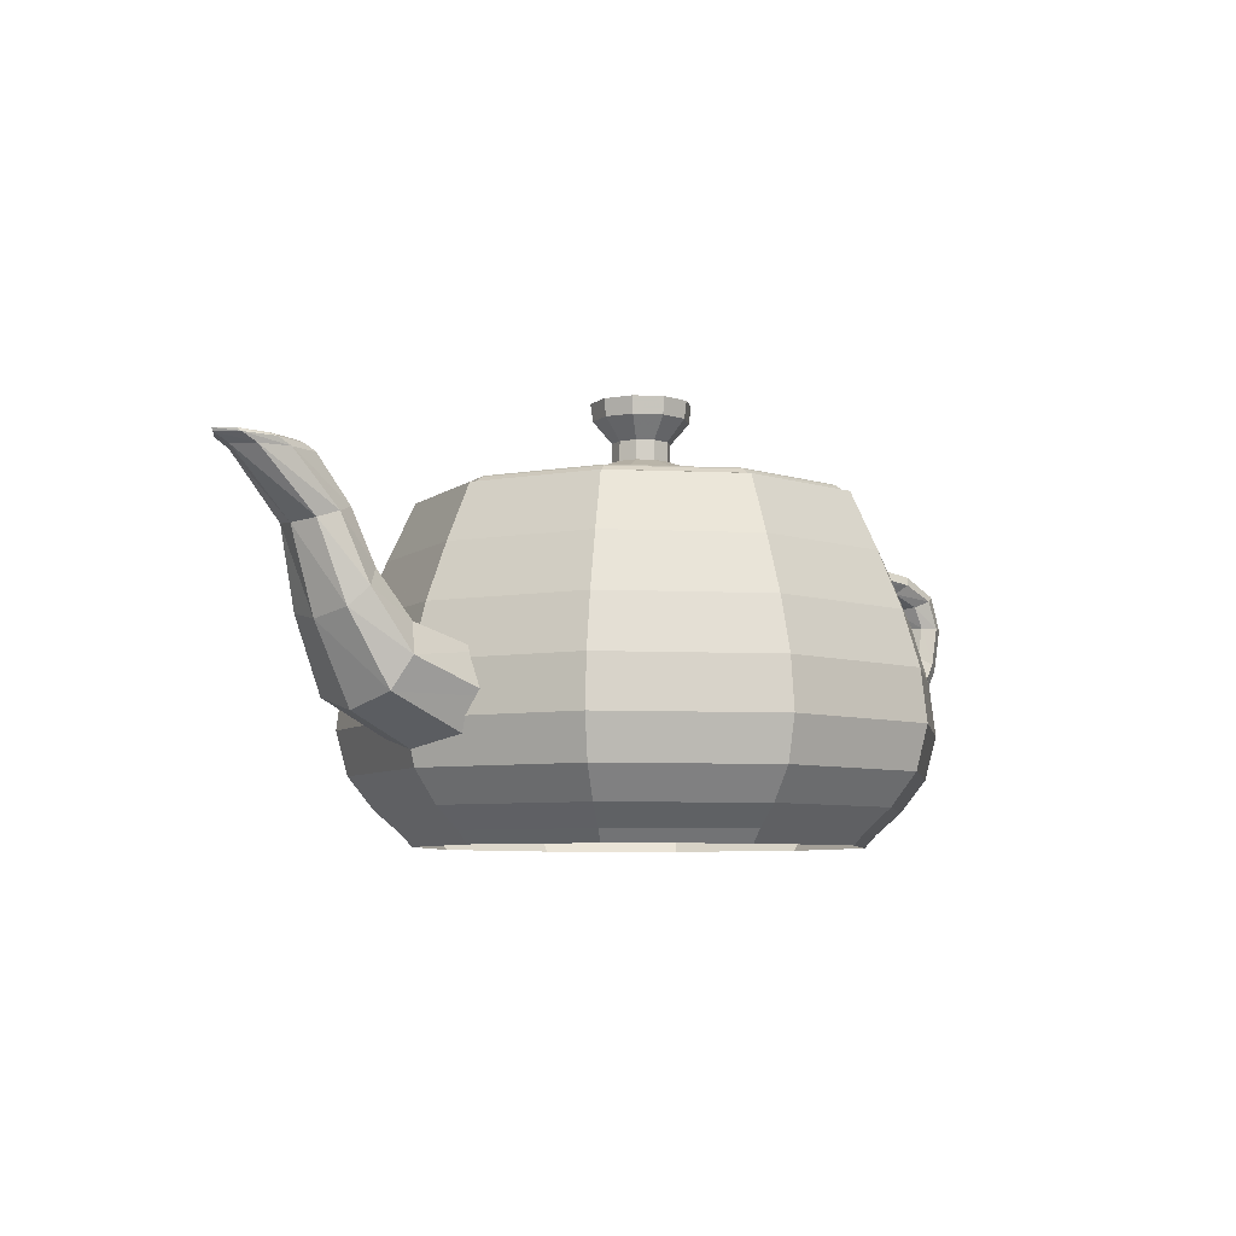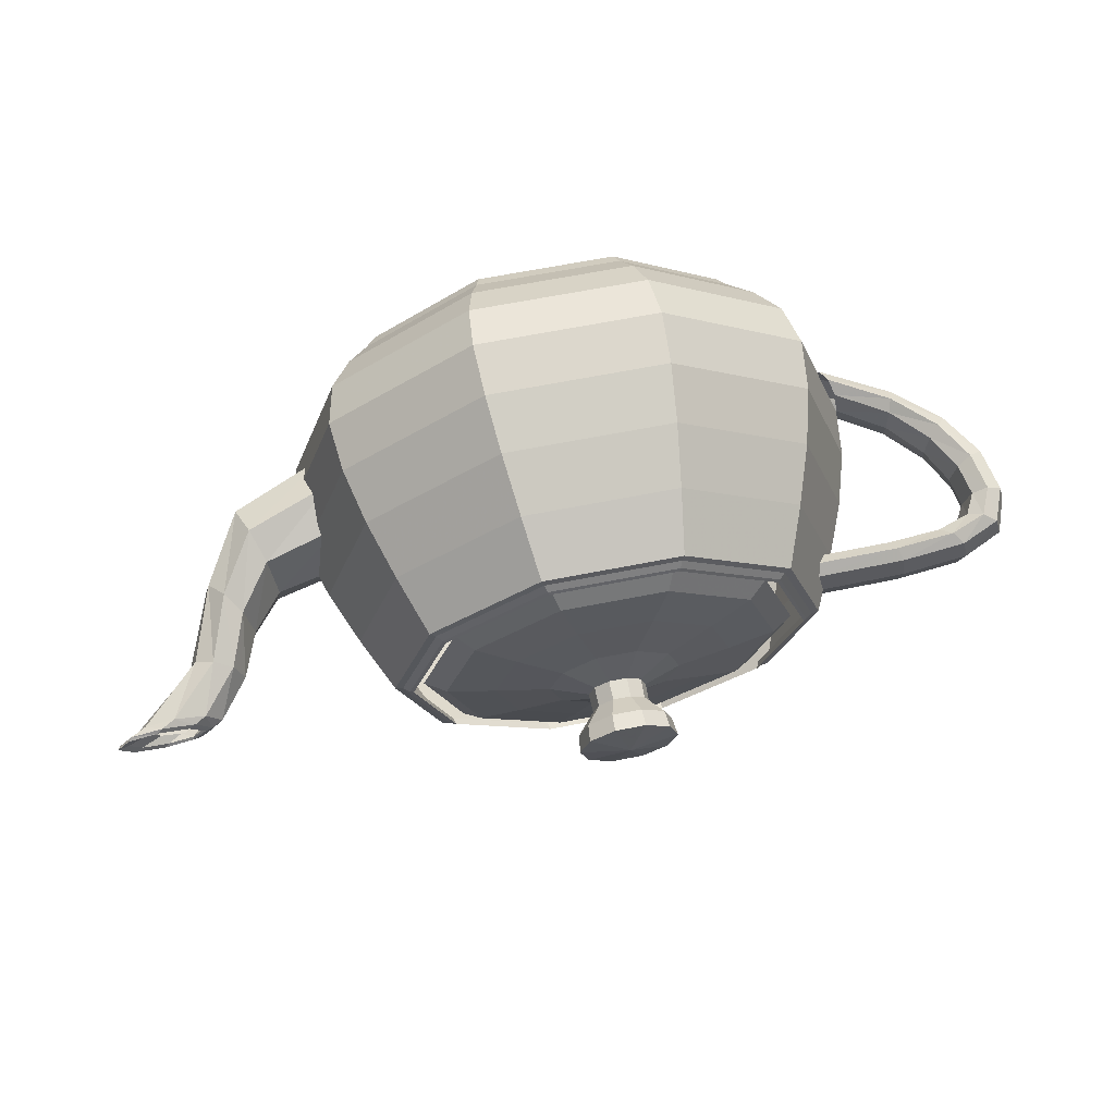
<metadata>
{"format":"obj","ext":"obj","renderer":"f3d","projection":"perspective","resolution":1024,"background":"white","views":[{"elev":-6.7,"azim":135.9,"up":"+Y"},{"elev":66.6,"azim":168.9,"up":"+Z"}]}
</metadata>
<code>
v 1.4 2.25 0
v 1.38 2.303 0
v 1.403 2.292 0
v 1.449 2.26 0
v 1.5 2.25 0
v 1.684 1.857 0
v 1.844 1.472 0
v 1.957 1.1 0
v 2 0.75 0
v 1.922 0.4535 0
v 1.75 0.2344 0
v 1.578 0.08555 0
v 1.5 0 0
v 1.133 2.25 -0.8229
v 1.117 2.303 -0.8114
v 1.135 2.292 -0.8247
v 1.172 2.26 -0.8518
v 1.214 2.25 -0.8817
v 1.362 1.857 -0.9896
v 1.492 1.472 -1.084
v 1.583 1.1 -1.15
v 1.618 0.75 -1.176
v 1.555 0.4535 -1.13
v 1.416 0.2344 -1.029
v 1.277 0.08555 -0.9276
v 1.214 0 -0.8817
v 0.4326 2.25 -1.331
v 0.4266 2.303 -1.313
v 0.4336 2.292 -1.334
v 0.4478 2.26 -1.378
v 0.4635 2.25 -1.427
v 0.5203 1.857 -1.601
v 0.5697 1.472 -1.754
v 0.6048 1.1 -1.861
v 0.618 0.75 -1.902
v 0.5939 0.4535 -1.828
v 0.5408 0.2344 -1.664
v 0.4877 0.08555 -1.501
v 0.4635 0 -1.427
v -0.4326 2.25 -1.331
v -0.4266 2.303 -1.313
v -0.4336 2.292 -1.334
v -0.4478 2.26 -1.378
v -0.4635 2.25 -1.427
v -0.5203 1.857 -1.601
v -0.5697 1.472 -1.754
v -0.6048 1.1 -1.861
v -0.618 0.75 -1.902
v -0.5939 0.4535 -1.828
v -0.5408 0.2344 -1.664
v -0.4877 0.08555 -1.501
v -0.4635 0 -1.427
v -1.133 2.25 -0.8229
v -1.117 2.303 -0.8114
v -1.135 2.292 -0.8247
v -1.172 2.26 -0.8518
v -1.214 2.25 -0.8817
v -1.362 1.857 -0.9896
v -1.492 1.472 -1.084
v -1.583 1.1 -1.15
v -1.618 0.75 -1.176
v -1.555 0.4535 -1.13
v -1.416 0.2344 -1.029
v -1.277 0.08555 -0.9276
v -1.214 0 -0.8817
v -1.4 2.25 -0
v -1.38 2.303 -0
v -1.403 2.292 0
v -1.449 2.26 0
v -1.5 2.25 -0
v -1.684 1.857 0
v -1.844 1.472 0
v -1.957 1.1 -0
v -2 0.75 0
v -1.922 0.4535 0
v -1.75 0.2344 -0
v -1.578 0.08555 0
v -1.5 0 -0
v -1.133 2.25 0.8229
v -1.117 2.303 0.8114
v -1.135 2.292 0.8247
v -1.172 2.26 0.8518
v -1.214 2.25 0.8817
v -1.362 1.857 0.9896
v -1.492 1.472 1.084
v -1.583 1.1 1.15
v -1.618 0.75 1.176
v -1.555 0.4535 1.13
v -1.416 0.2344 1.029
v -1.277 0.08555 0.9276
v -1.214 0 0.8817
v -0.4326 2.25 1.331
v -0.4266 2.303 1.313
v -0.4336 2.292 1.334
v -0.4478 2.26 1.378
v -0.4635 2.25 1.427
v -0.5203 1.857 1.601
v -0.5697 1.472 1.754
v -0.6048 1.1 1.861
v -0.618 0.75 1.902
v -0.5939 0.4535 1.828
v -0.5408 0.2344 1.664
v -0.4877 0.08555 1.501
v -0.4635 0 1.427
v 0.4326 2.25 1.331
v 0.4266 2.303 1.313
v 0.4336 2.292 1.334
v 0.4478 2.26 1.378
v 0.4635 2.25 1.427
v 0.5203 1.857 1.601
v 0.5697 1.472 1.754
v 0.6048 1.1 1.861
v 0.618 0.75 1.902
v 0.5939 0.4535 1.828
v 0.5408 0.2344 1.664
v 0.4877 0.08555 1.501
v 0.4635 0 1.427
v 1.133 2.25 0.8229
v 1.117 2.303 0.8114
v 1.135 2.292 0.8247
v 1.172 2.26 0.8518
v 1.214 2.25 0.8817
v 1.362 1.857 0.9896
v 1.492 1.472 1.084
v 1.583 1.1 1.15
v 1.618 0.75 1.176
v 1.555 0.4535 1.13
v 1.416 0.2344 1.029
v 1.277 0.08555 0.9276
v 1.214 0 0.8817
v 1.4 2.25 0
v 1.38 2.303 0
v 1.403 2.292 -0
v 1.449 2.26 -0
v 1.5 2.25 0
v 1.684 1.857 -0
v 1.844 1.472 -0
v 1.957 1.1 0
v 2 0.75 -0
v 1.922 0.4535 -0
v 1.75 0.2344 0
v 1.578 0.08555 -0
v 1.5 0 0
v 1.133 2.25 -0.8229
v 1.117 2.303 -0.8114
v 1.135 2.292 -0.8247
v 1.172 2.26 -0.8518
v 1.214 2.25 -0.8817
v 1.362 1.857 -0.9896
v 1.492 1.472 -1.084
v 1.583 1.1 -1.15
v 1.618 0.75 -1.176
v 1.555 0.4535 -1.13
v 1.416 0.2344 -1.029
v 1.277 0.08555 -0.9276
v 1.214 0 -0.8817
v 0 3 0
v 0.3406 2.951 0
v 0.325 2.831 0
v 0.1969 2.684 0
v 0.2 2.55 0
v 0.4562 2.461 0
v 0.825 2.4 0
v 1.156 2.339 0
v 1.3 2.25 0
v 0 3 0
v 0.2756 2.951 -0.2002
v 0.2629 2.831 -0.191
v 0.1593 2.684 -0.1157
v 0.1618 2.55 -0.1176
v 0.3691 2.461 -0.2682
v 0.6674 2.4 -0.4849
v 0.9354 2.339 -0.6796
v 1.052 2.25 -0.7641
v 0 3 0
v 0.1053 2.951 -0.324
v 0.1004 2.831 -0.3091
v 0.06084 2.684 -0.1872
v 0.0618 2.55 -0.1902
v 0.141 2.461 -0.4339
v 0.2549 2.4 -0.7846
v 0.3573 2.339 -1.1
v 0.4017 2.25 -1.236
v 0 3 0
v -0.1053 2.951 -0.324
v -0.1004 2.831 -0.3091
v -0.06084 2.684 -0.1872
v -0.0618 2.55 -0.1902
v -0.141 2.461 -0.4339
v -0.2549 2.4 -0.7846
v -0.3573 2.339 -1.1
v -0.4017 2.25 -1.236
v 0 3 0
v -0.2756 2.951 -0.2002
v -0.2629 2.831 -0.191
v -0.1593 2.684 -0.1157
v -0.1618 2.55 -0.1176
v -0.3691 2.461 -0.2682
v -0.6674 2.4 -0.4849
v -0.9354 2.339 -0.6796
v -1.052 2.25 -0.7641
v 0 3 0
v -0.3406 2.951 -0
v -0.325 2.831 0
v -0.1969 2.684 0
v -0.2 2.55 -0
v -0.4562 2.461 0
v -0.825 2.4 0
v -1.156 2.339 -0
v -1.3 2.25 -0
v 0 3 0
v -0.2756 2.951 0.2002
v -0.2629 2.831 0.191
v -0.1593 2.684 0.1157
v -0.1618 2.55 0.1176
v -0.3691 2.461 0.2682
v -0.6674 2.4 0.4849
v -0.9354 2.339 0.6796
v -1.052 2.25 0.7641
v 0 3 0
v -0.1053 2.951 0.324
v -0.1004 2.831 0.3091
v -0.06084 2.684 0.1872
v -0.0618 2.55 0.1902
v -0.141 2.461 0.4339
v -0.2549 2.4 0.7846
v -0.3573 2.339 1.1
v -0.4017 2.25 1.236
v 0 3 0
v 0.1053 2.951 0.324
v 0.1004 2.831 0.3091
v 0.06084 2.684 0.1872
v 0.0618 2.55 0.1902
v 0.141 2.461 0.4339
v 0.2549 2.4 0.7846
v 0.3573 2.339 1.1
v 0.4017 2.25 1.236
v 0 3 0
v 0.2756 2.951 0.2002
v 0.2629 2.831 0.191
v 0.1593 2.684 0.1157
v 0.1618 2.55 0.1176
v 0.3691 2.461 0.2682
v 0.6674 2.4 0.4849
v 0.9354 2.339 0.6796
v 1.052 2.25 0.7641
v 0 3 0
v 0.3406 2.951 0
v 0.325 2.831 -0
v 0.1969 2.684 -0
v 0.2 2.55 0
v 0.4562 2.461 -0
v 0.825 2.4 0
v 1.156 2.339 0
v 1.3 2.25 0
v 0 3 0
v 0.2756 2.951 -0.2002
v 0.2629 2.831 -0.191
v 0.1593 2.684 -0.1157
v 0.1618 2.55 -0.1176
v 0.3691 2.461 -0.2682
v 0.6674 2.4 -0.4849
v 0.9354 2.339 -0.6796
v 1.052 2.25 -0.7641
v -1.6 1.875 0
v -1.584 1.91 0.1688
v -1.55 1.988 0.225
v -1.516 2.065 0.1688
v -1.5 2.1 0
v -2.067 1.871 0
v -2.081 1.906 0.1688
v -2.112 1.982 0.225
v -2.142 2.058 0.1688
v -2.156 2.093 0
v -2.413 1.847 0
v -2.446 1.878 0.1688
v -2.519 1.945 0.225
v -2.592 2.013 0.1688
v -2.625 2.044 0
v -2.627 1.78 0
v -2.67 1.8 0.1688
v -2.766 1.845 0.225
v -2.863 1.89 0.1688
v -2.906 1.91 0
v -2.7 1.65 0
v -2.747 1.65 0.1688
v -2.85 1.65 0.225
v -2.953 1.65 0.1688
v -3 1.65 0
v -1.5 2.1 0
v -1.516 2.065 -0.1688
v -1.55 1.988 -0.225
v -1.584 1.91 -0.1688
v -1.6 1.875 0
v -2.156 2.093 0
v -2.142 2.058 -0.1688
v -2.112 1.982 -0.225
v -2.081 1.906 -0.1688
v -2.067 1.871 0
v -2.625 2.044 0
v -2.592 2.013 -0.1688
v -2.519 1.945 -0.225
v -2.446 1.878 -0.1688
v -2.413 1.847 0
v -2.906 1.91 0
v -2.863 1.89 -0.1688
v -2.766 1.845 -0.225
v -2.67 1.8 -0.1688
v -2.627 1.78 0
v -3 1.65 0
v -2.953 1.65 -0.1688
v -2.85 1.65 -0.225
v -2.747 1.65 -0.1688
v -2.7 1.65 0
v -2.7 1.65 0
v -2.747 1.65 0.1688
v -2.85 1.65 0.225
v -2.953 1.65 0.1688
v -3 1.65 0
v -2.661 1.446 0
v -2.704 1.426 0.1688
v -2.797 1.383 0.225
v -2.891 1.34 0.1688
v -2.934 1.32 0
v -2.538 1.2 0
v -2.568 1.17 0.1688
v -2.634 1.104 0.225
v -2.701 1.038 0.1688
v -2.731 1.008 0
v -2.32 0.9539 0
v -2.331 0.9168 0.1688
v -2.354 0.8353 0.225
v -2.378 0.7537 0.1688
v -2.388 0.7166 0
v -2 0.75 0
v -1.984 0.7031 0.1688
v -1.95 0.6 0.225
v -1.916 0.4969 0.1688
v -1.9 0.45 0
v -3 1.65 0
v -2.953 1.65 -0.1688
v -2.85 1.65 -0.225
v -2.747 1.65 -0.1688
v -2.7 1.65 0
v -2.934 1.32 0
v -2.891 1.34 -0.1688
v -2.797 1.383 -0.225
v -2.704 1.426 -0.1688
v -2.661 1.446 0
v -2.731 1.008 0
v -2.701 1.038 -0.1688
v -2.634 1.104 -0.225
v -2.568 1.17 -0.1688
v -2.538 1.2 0
v -2.388 0.7166 0
v -2.378 0.7537 -0.1688
v -2.354 0.8353 -0.225
v -2.331 0.9168 -0.1688
v -2.32 0.9539 0
v -1.9 0.45 0
v -1.916 0.4969 -0.1688
v -1.95 0.6 -0.225
v -1.984 0.7031 -0.1688
v -2 0.75 0
v 1.7 1.275 0
v 1.7 1.146 0.3713
v 1.7 0.8625 0.495
v 1.7 0.5789 0.3713
v 1.7 0.45 0
v 2.18 1.385 0
v 2.216 1.29 0.3352
v 2.297 1.079 0.447
v 2.377 0.869 0.3352
v 2.414 0.7734 0
v 2.388 1.65 0
v 2.434 1.594 0.2559
v 2.538 1.472 0.3412
v 2.641 1.349 0.2559
v 2.688 1.294 0
v 2.502 1.971 0
v 2.559 1.951 0.1767
v 2.684 1.907 0.2355
v 2.81 1.862 0.1767
v 2.867 1.842 0
v 2.7 2.25 0
v 2.794 2.25 0.1406
v 3 2.25 0.1875
v 3.206 2.25 0.1406
v 3.3 2.25 0
v 1.7 0.45 0
v 1.7 0.5789 -0.3713
v 1.7 0.8625 -0.495
v 1.7 1.146 -0.3713
v 1.7 1.275 0
v 2.414 0.7734 0
v 2.377 0.869 -0.3352
v 2.297 1.079 -0.447
v 2.216 1.29 -0.3352
v 2.18 1.385 0
v 2.688 1.294 0
v 2.641 1.349 -0.2559
v 2.538 1.472 -0.3412
v 2.434 1.594 -0.2559
v 2.388 1.65 0
v 2.867 1.842 0
v 2.81 1.862 -0.1767
v 2.684 1.907 -0.2355
v 2.559 1.951 -0.1767
v 2.502 1.971 0
v 3.3 2.25 0
v 3.206 2.25 -0.1406
v 3 2.25 -0.1875
v 2.794 2.25 -0.1406
v 2.7 2.25 0
v 2.7 2.25 0
v 2.794 2.25 0.1406
v 3 2.25 0.1875
v 3.206 2.25 0.1406
v 3.3 2.25 0
v 2.772 2.292 0
v 2.872 2.294 0.1318
v 3.093 2.299 0.1758
v 3.314 2.303 0.1318
v 3.414 2.305 0
v 2.825 2.306 0
v 2.919 2.31 0.1125
v 3.127 2.317 0.15
v 3.334 2.324 0.1125
v 3.428 2.327 0
v 2.841 2.292 0
v 2.921 2.295 0.09316
v 3.097 2.301 0.1242
v 3.273 2.308 0.09316
v 3.353 2.311 0
v 2.8 2.25 0
v 2.862 2.25 0.08438
v 3 2.25 0.1125
v 3.138 2.25 0.08438
v 3.2 2.25 0
v 3.3 2.25 0
v 3.206 2.25 -0.1406
v 3 2.25 -0.1875
v 2.794 2.25 -0.1406
v 2.7 2.25 0
v 3.414 2.305 0
v 3.314 2.303 -0.1318
v 3.093 2.299 -0.1758
v 2.872 2.294 -0.1318
v 2.772 2.292 0
v 3.428 2.327 0
v 3.334 2.324 -0.1125
v 3.127 2.317 -0.15
v 2.919 2.31 -0.1125
v 2.825 2.306 0
v 3.353 2.311 0
v 3.273 2.308 -0.09316
v 3.097 2.301 -0.1242
v 2.921 2.295 -0.09316
v 2.841 2.292 0
v 3.2 2.25 0
v 3.138 2.25 -0.08438
v 3 2.25 -0.1125
v 2.862 2.25 -0.08438
v 2.8 2.25 0
f 1 2 14
f 2 15 14
f 2 3 15
f 3 16 15
f 3 4 16
f 4 17 16
f 4 5 17
f 5 18 17
f 5 6 18
f 6 19 18
f 6 7 19
f 7 20 19
f 7 8 20
f 8 21 20
f 8 9 21
f 9 22 21
f 9 10 22
f 10 23 22
f 10 11 23
f 11 24 23
f 11 12 24
f 12 25 24
f 12 13 25
f 13 26 25
f 14 15 27
f 15 28 27
f 15 16 28
f 16 29 28
f 16 17 29
f 17 30 29
f 17 18 30
f 18 31 30
f 18 19 31
f 19 32 31
f 19 20 32
f 20 33 32
f 20 21 33
f 21 34 33
f 21 22 34
f 22 35 34
f 22 23 35
f 23 36 35
f 23 24 36
f 24 37 36
f 24 25 37
f 25 38 37
f 25 26 38
f 26 39 38
f 27 28 40
f 28 41 40
f 28 29 41
f 29 42 41
f 29 30 42
f 30 43 42
f 30 31 43
f 31 44 43
f 31 32 44
f 32 45 44
f 32 33 45
f 33 46 45
f 33 34 46
f 34 47 46
f 34 35 47
f 35 48 47
f 35 36 48
f 36 49 48
f 36 37 49
f 37 50 49
f 37 38 50
f 38 51 50
f 38 39 51
f 39 52 51
f 40 41 53
f 41 54 53
f 41 42 54
f 42 55 54
f 42 43 55
f 43 56 55
f 43 44 56
f 44 57 56
f 44 45 57
f 45 58 57
f 45 46 58
f 46 59 58
f 46 47 59
f 47 60 59
f 47 48 60
f 48 61 60
f 48 49 61
f 49 62 61
f 49 50 62
f 50 63 62
f 50 51 63
f 51 64 63
f 51 52 64
f 52 65 64
f 53 54 66
f 54 67 66
f 54 55 67
f 55 68 67
f 55 56 68
f 56 69 68
f 56 57 69
f 57 70 69
f 57 58 70
f 58 71 70
f 58 59 71
f 59 72 71
f 59 60 72
f 60 73 72
f 60 61 73
f 61 74 73
f 61 62 74
f 62 75 74
f 62 63 75
f 63 76 75
f 63 64 76
f 64 77 76
f 64 65 77
f 65 78 77
f 66 67 79
f 67 80 79
f 67 68 80
f 68 81 80
f 68 69 81
f 69 82 81
f 69 70 82
f 70 83 82
f 70 71 83
f 71 84 83
f 71 72 84
f 72 85 84
f 72 73 85
f 73 86 85
f 73 74 86
f 74 87 86
f 74 75 87
f 75 88 87
f 75 76 88
f 76 89 88
f 76 77 89
f 77 90 89
f 77 78 90
f 78 91 90
f 79 80 92
f 80 93 92
f 80 81 93
f 81 94 93
f 81 82 94
f 82 95 94
f 82 83 95
f 83 96 95
f 83 84 96
f 84 97 96
f 84 85 97
f 85 98 97
f 85 86 98
f 86 99 98
f 86 87 99
f 87 100 99
f 87 88 100
f 88 101 100
f 88 89 101
f 89 102 101
f 89 90 102
f 90 103 102
f 90 91 103
f 91 104 103
f 92 93 105
f 93 106 105
f 93 94 106
f 94 107 106
f 94 95 107
f 95 108 107
f 95 96 108
f 96 109 108
f 96 97 109
f 97 110 109
f 97 98 110
f 98 111 110
f 98 99 111
f 99 112 111
f 99 100 112
f 100 113 112
f 100 101 113
f 101 114 113
f 101 102 114
f 102 115 114
f 102 103 115
f 103 116 115
f 103 104 116
f 104 117 116
f 105 106 118
f 106 119 118
f 106 107 119
f 107 120 119
f 107 108 120
f 108 121 120
f 108 109 121
f 109 122 121
f 109 110 122
f 110 123 122
f 110 111 123
f 111 124 123
f 111 112 124
f 112 125 124
f 112 113 125
f 113 126 125
f 113 114 126
f 114 127 126
f 114 115 127
f 115 128 127
f 115 116 128
f 116 129 128
f 116 117 129
f 117 130 129
f 118 119 131
f 119 132 131
f 119 120 132
f 120 133 132
f 120 121 133
f 121 134 133
f 121 122 134
f 122 135 134
f 122 123 135
f 123 136 135
f 123 124 136
f 124 137 136
f 124 125 137
f 125 138 137
f 125 126 138
f 126 139 138
f 126 127 139
f 127 140 139
f 127 128 140
f 128 141 140
f 128 129 141
f 129 142 141
f 129 130 142
f 130 143 142
f 131 132 144
f 132 145 144
f 132 133 145
f 133 146 145
f 133 134 146
f 134 147 146
f 134 135 147
f 135 148 147
f 135 136 148
f 136 149 148
f 136 137 149
f 137 150 149
f 137 138 150
f 138 151 150
f 138 139 151
f 139 152 151
f 139 140 152
f 140 153 152
f 140 141 153
f 141 154 153
f 141 142 154
f 142 155 154
f 142 143 155
f 143 156 155
f 157 158 166
f 158 167 166
f 158 159 167
f 159 168 167
f 159 160 168
f 160 169 168
f 160 161 169
f 161 170 169
f 161 162 170
f 162 171 170
f 162 163 171
f 163 172 171
f 163 164 172
f 164 173 172
f 164 165 173
f 165 174 173
f 166 167 175
f 167 176 175
f 167 168 176
f 168 177 176
f 168 169 177
f 169 178 177
f 169 170 178
f 170 179 178
f 170 171 179
f 171 180 179
f 171 172 180
f 172 181 180
f 172 173 181
f 173 182 181
f 173 174 182
f 174 183 182
f 175 176 184
f 176 185 184
f 176 177 185
f 177 186 185
f 177 178 186
f 178 187 186
f 178 179 187
f 179 188 187
f 179 180 188
f 180 189 188
f 180 181 189
f 181 190 189
f 181 182 190
f 182 191 190
f 182 183 191
f 183 192 191
f 184 185 193
f 185 194 193
f 185 186 194
f 186 195 194
f 186 187 195
f 187 196 195
f 187 188 196
f 188 197 196
f 188 189 197
f 189 198 197
f 189 190 198
f 190 199 198
f 190 191 199
f 191 200 199
f 191 192 200
f 192 201 200
f 193 194 202
f 194 203 202
f 194 195 203
f 195 204 203
f 195 196 204
f 196 205 204
f 196 197 205
f 197 206 205
f 197 198 206
f 198 207 206
f 198 199 207
f 199 208 207
f 199 200 208
f 200 209 208
f 200 201 209
f 201 210 209
f 202 203 211
f 203 212 211
f 203 204 212
f 204 213 212
f 204 205 213
f 205 214 213
f 205 206 214
f 206 215 214
f 206 207 215
f 207 216 215
f 207 208 216
f 208 217 216
f 208 209 217
f 209 218 217
f 209 210 218
f 210 219 218
f 211 212 220
f 212 221 220
f 212 213 221
f 213 222 221
f 213 214 222
f 214 223 222
f 214 215 223
f 215 224 223
f 215 216 224
f 216 225 224
f 216 217 225
f 217 226 225
f 217 218 226
f 218 227 226
f 218 219 227
f 219 228 227
f 220 221 229
f 221 230 229
f 221 222 230
f 222 231 230
f 222 223 231
f 223 232 231
f 223 224 232
f 224 233 232
f 224 225 233
f 225 234 233
f 225 226 234
f 226 235 234
f 226 227 235
f 227 236 235
f 227 228 236
f 228 237 236
f 229 230 238
f 230 239 238
f 230 231 239
f 231 240 239
f 231 232 240
f 232 241 240
f 232 233 241
f 233 242 241
f 233 234 242
f 234 243 242
f 234 235 243
f 235 244 243
f 235 236 244
f 236 245 244
f 236 237 245
f 237 246 245
f 238 239 247
f 239 248 247
f 239 240 248
f 240 249 248
f 240 241 249
f 241 250 249
f 241 242 250
f 242 251 250
f 242 243 251
f 243 252 251
f 243 244 252
f 244 253 252
f 244 245 253
f 245 254 253
f 245 246 254
f 246 255 254
f 247 248 256
f 248 257 256
f 248 249 257
f 249 258 257
f 249 250 258
f 250 259 258
f 250 251 259
f 251 260 259
f 251 252 260
f 252 261 260
f 252 253 261
f 253 262 261
f 253 254 262
f 254 263 262
f 254 255 263
f 255 264 263
f 265 266 270
f 266 271 270
f 266 267 271
f 267 272 271
f 267 268 272
f 268 273 272
f 268 269 273
f 269 274 273
f 270 271 275
f 271 276 275
f 271 272 276
f 272 277 276
f 272 273 277
f 273 278 277
f 273 274 278
f 274 279 278
f 275 276 280
f 276 281 280
f 276 277 281
f 277 282 281
f 277 278 282
f 278 283 282
f 278 279 283
f 279 284 283
f 280 281 285
f 281 286 285
f 281 282 286
f 282 287 286
f 282 283 287
f 283 288 287
f 283 284 288
f 284 289 288
f 290 291 295
f 291 296 295
f 291 292 296
f 292 297 296
f 292 293 297
f 293 298 297
f 293 294 298
f 294 299 298
f 295 296 300
f 296 301 300
f 296 297 301
f 297 302 301
f 297 298 302
f 298 303 302
f 298 299 303
f 299 304 303
f 300 301 305
f 301 306 305
f 301 302 306
f 302 307 306
f 302 303 307
f 303 308 307
f 303 304 308
f 304 309 308
f 305 306 310
f 306 311 310
f 306 307 311
f 307 312 311
f 307 308 312
f 308 313 312
f 308 309 313
f 309 314 313
f 315 316 320
f 316 321 320
f 316 317 321
f 317 322 321
f 317 318 322
f 318 323 322
f 318 319 323
f 319 324 323
f 320 321 325
f 321 326 325
f 321 322 326
f 322 327 326
f 322 323 327
f 323 328 327
f 323 324 328
f 324 329 328
f 325 326 330
f 326 331 330
f 326 327 331
f 327 332 331
f 327 328 332
f 328 333 332
f 328 329 333
f 329 334 333
f 330 331 335
f 331 336 335
f 331 332 336
f 332 337 336
f 332 333 337
f 333 338 337
f 333 334 338
f 334 339 338
f 340 341 345
f 341 346 345
f 341 342 346
f 342 347 346
f 342 343 347
f 343 348 347
f 343 344 348
f 344 349 348
f 345 346 350
f 346 351 350
f 346 347 351
f 347 352 351
f 347 348 352
f 348 353 352
f 348 349 353
f 349 354 353
f 350 351 355
f 351 356 355
f 351 352 356
f 352 357 356
f 352 353 357
f 353 358 357
f 353 354 358
f 354 359 358
f 355 356 360
f 356 361 360
f 356 357 361
f 357 362 361
f 357 358 362
f 358 363 362
f 358 359 363
f 359 364 363
f 365 366 370
f 366 371 370
f 366 367 371
f 367 372 371
f 367 368 372
f 368 373 372
f 368 369 373
f 369 374 373
f 370 371 375
f 371 376 375
f 371 372 376
f 372 377 376
f 372 373 377
f 373 378 377
f 373 374 378
f 374 379 378
f 375 376 380
f 376 381 380
f 376 377 381
f 377 382 381
f 377 378 382
f 378 383 382
f 378 379 383
f 379 384 383
f 380 381 385
f 381 386 385
f 381 382 386
f 382 387 386
f 382 383 387
f 383 388 387
f 383 384 388
f 384 389 388
f 390 391 395
f 391 396 395
f 391 392 396
f 392 397 396
f 392 393 397
f 393 398 397
f 393 394 398
f 394 399 398
f 395 396 400
f 396 401 400
f 396 397 401
f 397 402 401
f 397 398 402
f 398 403 402
f 398 399 403
f 399 404 403
f 400 401 405
f 401 406 405
f 401 402 406
f 402 407 406
f 402 403 407
f 403 408 407
f 403 404 408
f 404 409 408
f 405 406 410
f 406 411 410
f 406 407 411
f 407 412 411
f 407 408 412
f 408 413 412
f 408 409 413
f 409 414 413
f 415 416 420
f 416 421 420
f 416 417 421
f 417 422 421
f 417 418 422
f 418 423 422
f 418 419 423
f 419 424 423
f 420 421 425
f 421 426 425
f 421 422 426
f 422 427 426
f 422 423 427
f 423 428 427
f 423 424 428
f 424 429 428
f 425 426 430
f 426 431 430
f 426 427 431
f 427 432 431
f 427 428 432
f 428 433 432
f 428 429 433
f 429 434 433
f 430 431 435
f 431 436 435
f 431 432 436
f 432 437 436
f 432 433 437
f 433 438 437
f 433 434 438
f 434 439 438
f 440 441 445
f 441 446 445
f 441 442 446
f 442 447 446
f 442 443 447
f 443 448 447
f 443 444 448
f 444 449 448
f 445 446 450
f 446 451 450
f 446 447 451
f 447 452 451
f 447 448 452
f 448 453 452
f 448 449 453
f 449 454 453
f 450 451 455
f 451 456 455
f 451 452 456
f 452 457 456
f 452 453 457
f 453 458 457
f 453 454 458
f 454 459 458
f 455 456 460
f 456 461 460
f 456 457 461
f 457 462 461
f 457 458 462
f 458 463 462
f 458 459 463
f 459 464 463

</code>
